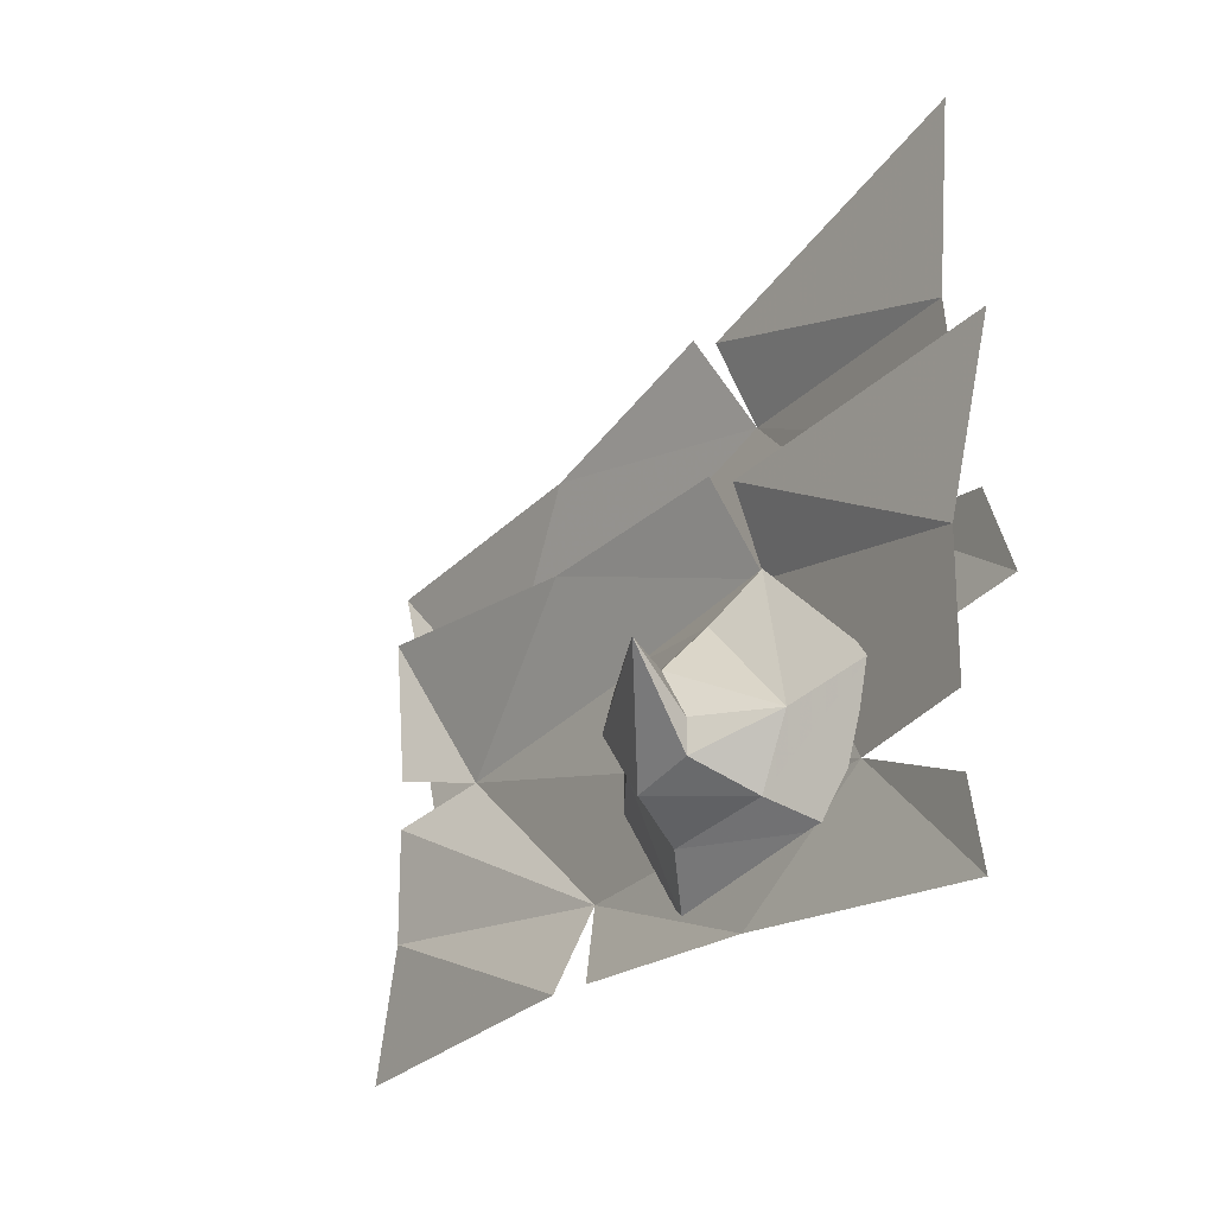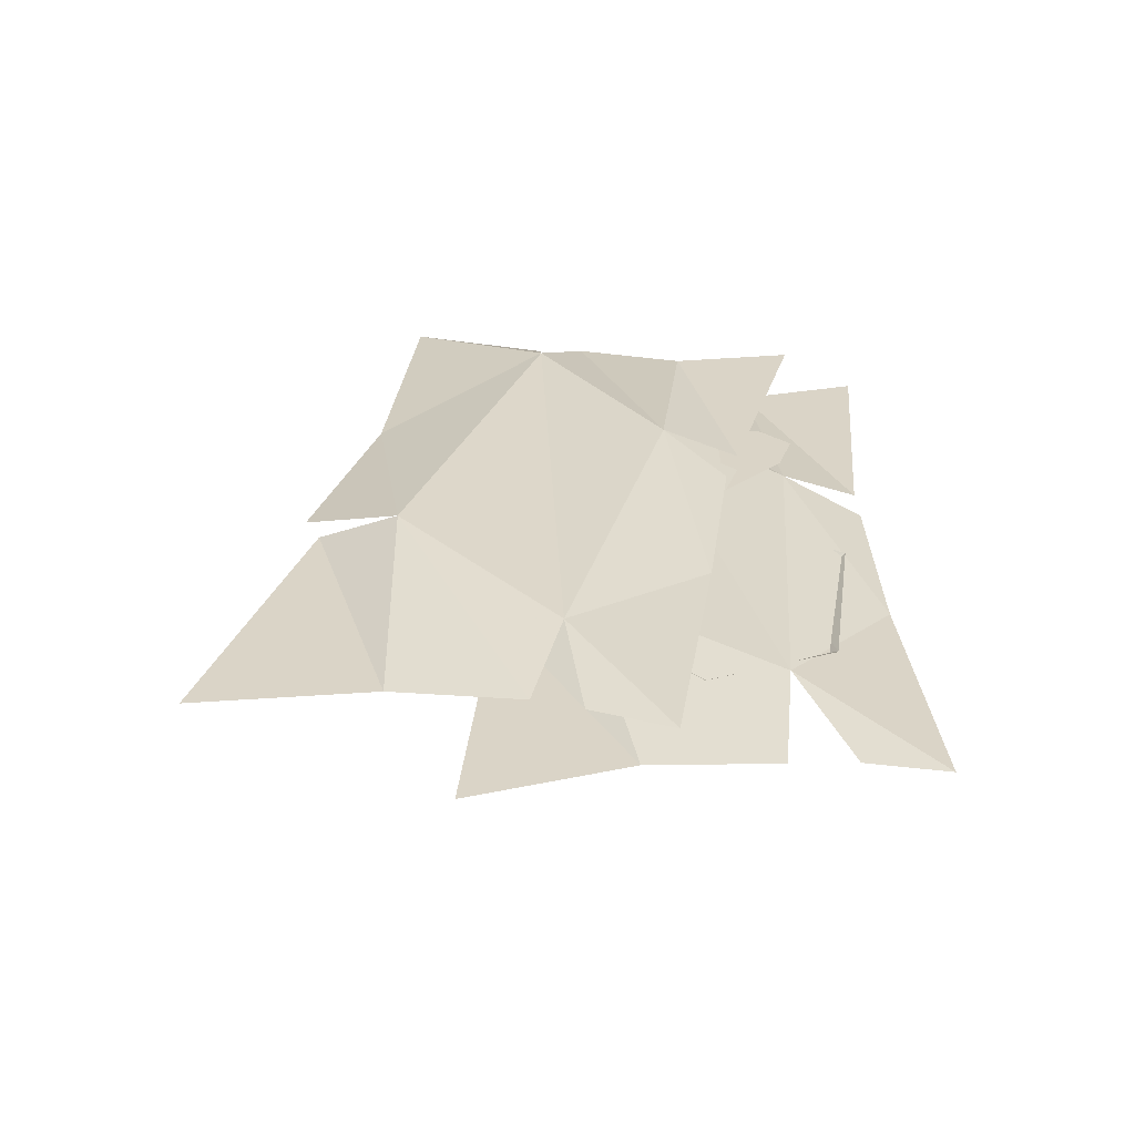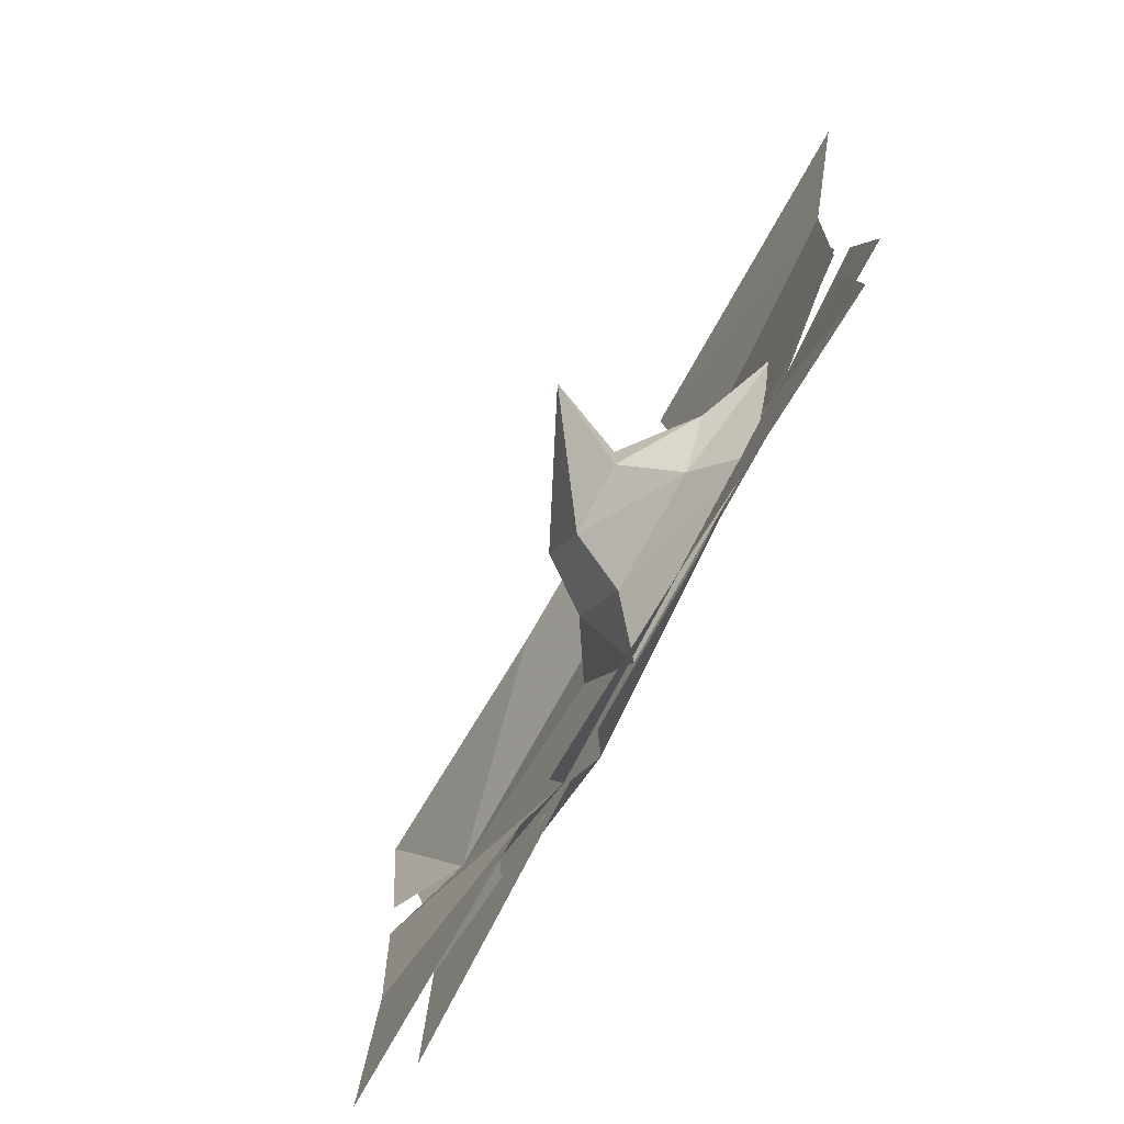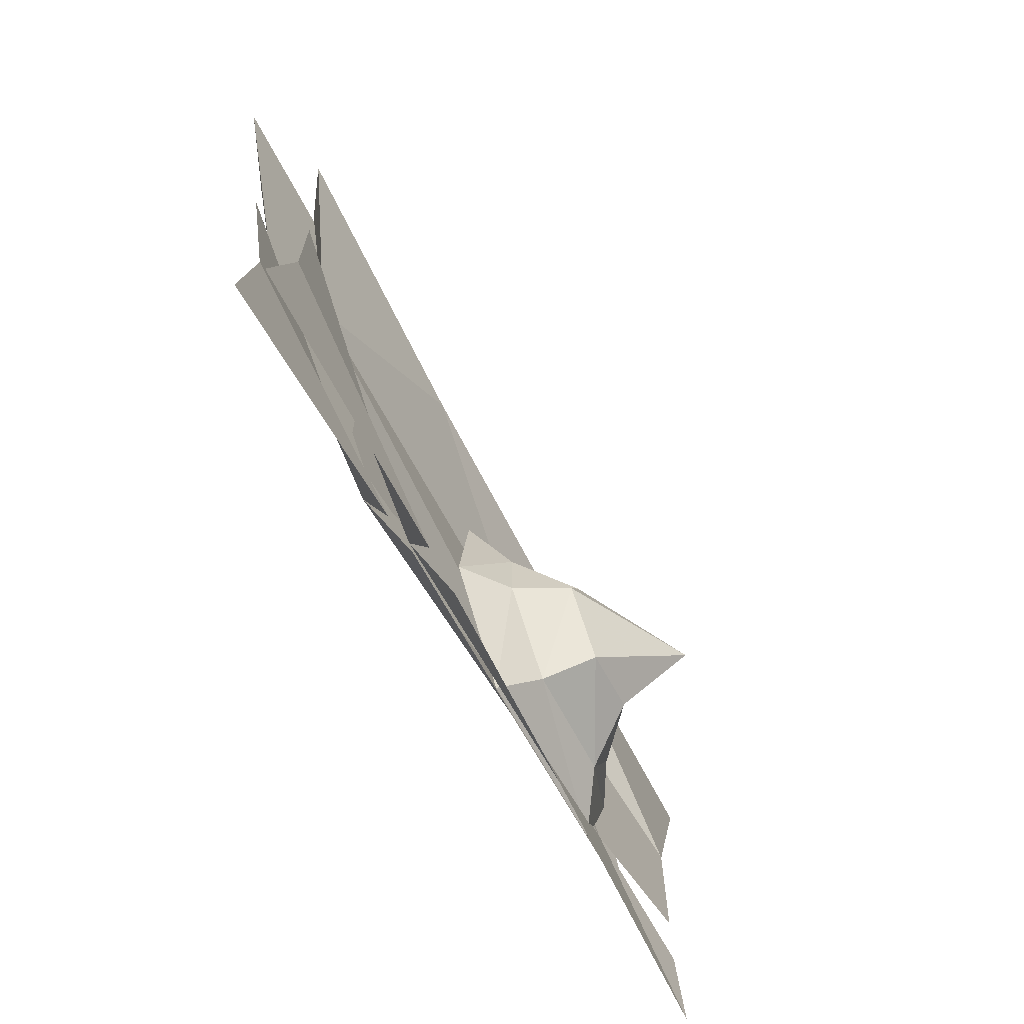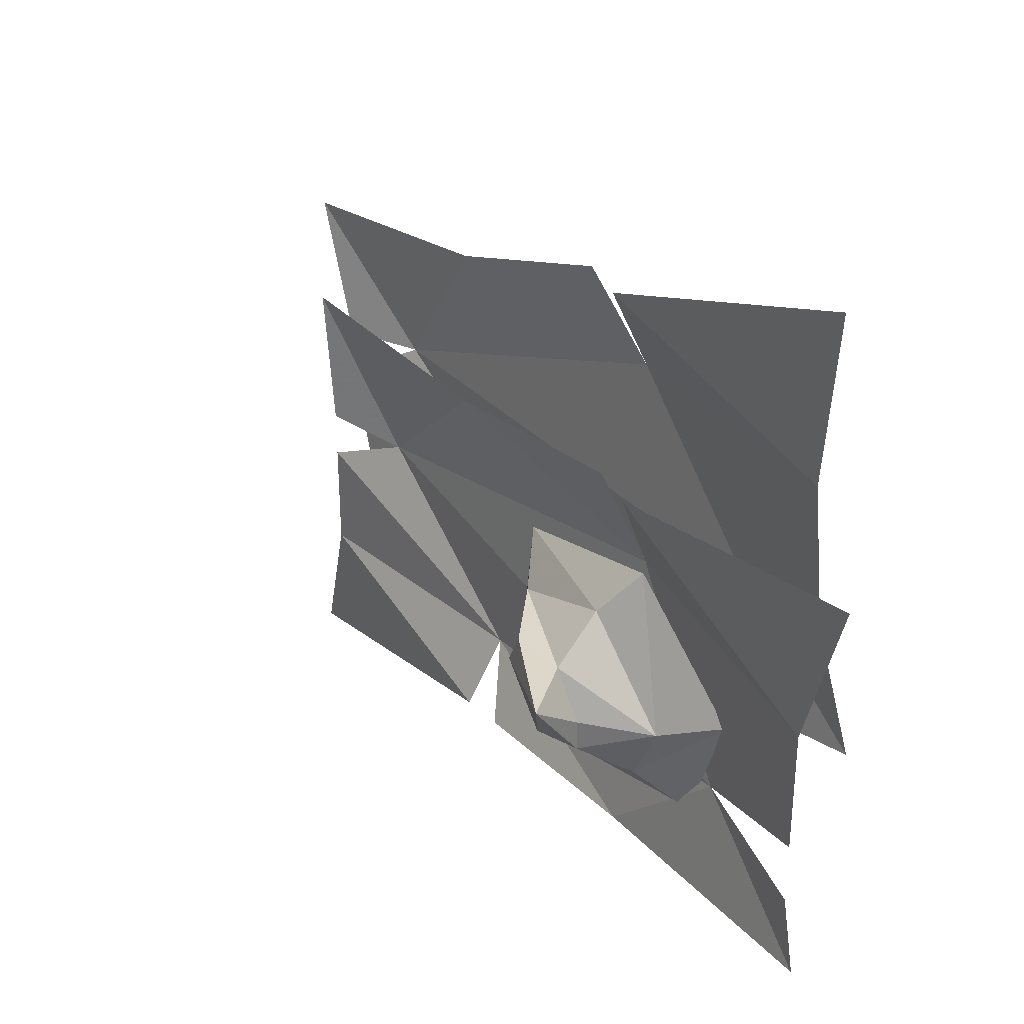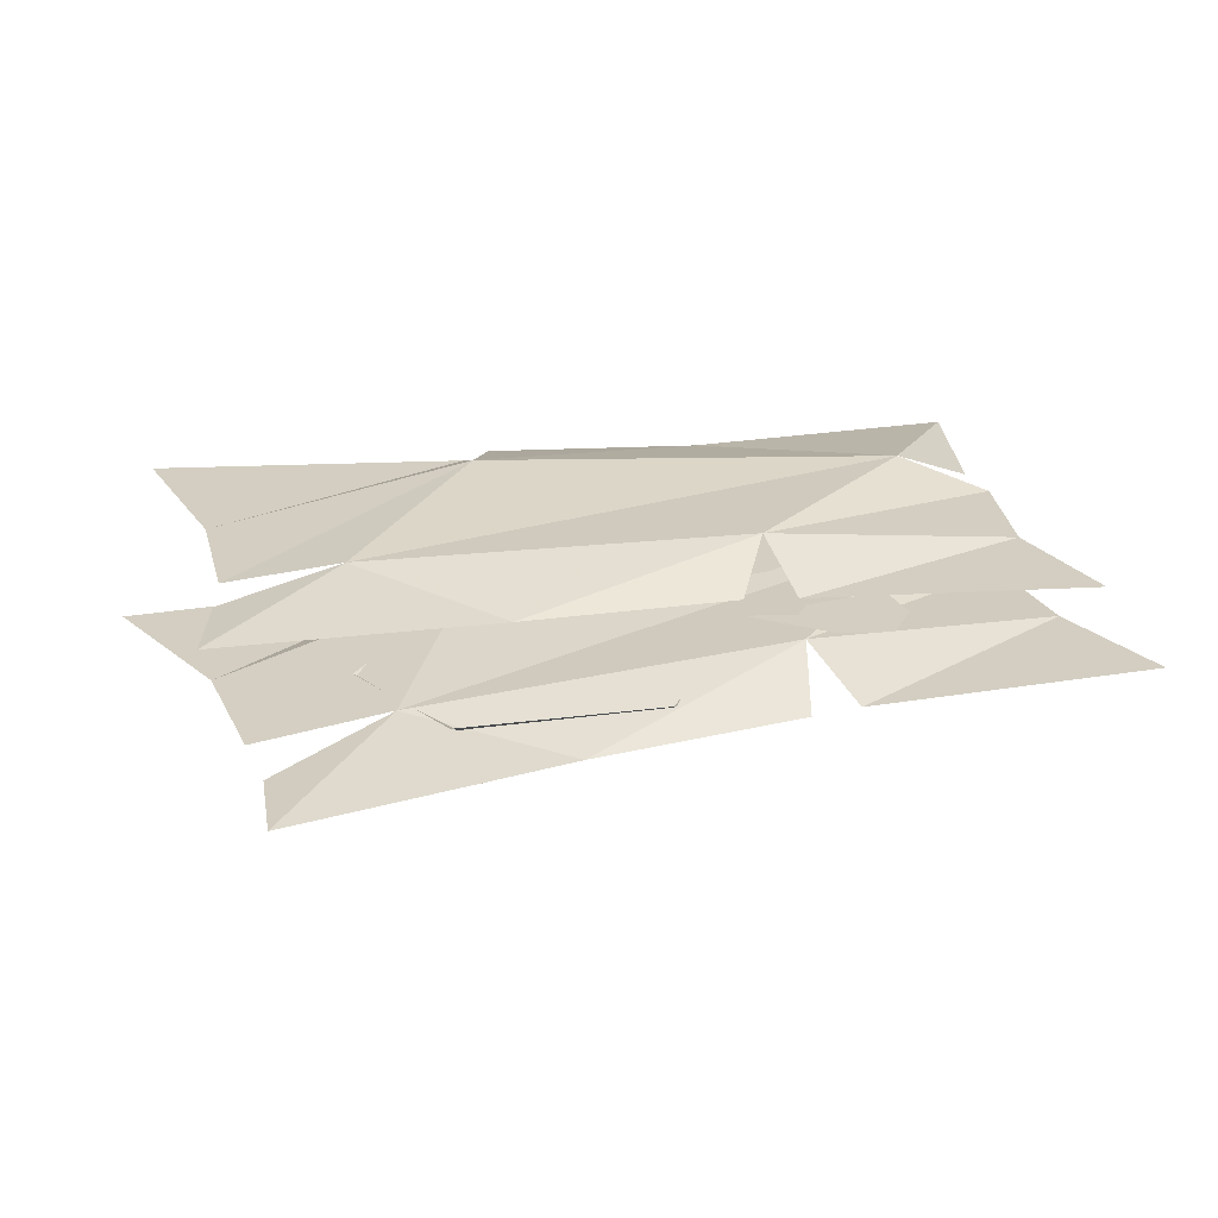
<metadata>
{"format":"obj","ext":"obj","renderer":"f3d","projection":"perspective","resolution":1024,"background":"white","views":[{"elev":-21.6,"azim":54.1,"up":"+Z"},{"elev":28.9,"azim":88.9,"up":"+Y"},{"elev":-68.6,"azim":60.5,"up":"+Z"},{"elev":-68.5,"azim":-63.5,"up":"+Z"},{"elev":30.9,"azim":53.0,"up":"+Z"},{"elev":25.3,"azim":158.5,"up":"+Y"}]}
</metadata>
<code>
v 0.1953 -0.01562 -0.08594
v 0.1953 -0.01562 -0.02344
v 0.07031 0 0
v 0.1328 -0.007812 -0.09375
v -0.1406 0 -0.03125
v -0.04688 0 -0.1094
v 0.07031 -0.01562 -0.1484
v 0.2031 -0.01562 -0.1562
v 0.1953 -0.01562 -0.1172
v -0.03125 -0.01562 -0.1484
v 0.2188 -0.01562 0.05469
v 0.07031 -0.01562 0.03906
v 0.05469 -0.01562 0.04688
v -0.05469 -0.01562 0.03906
v -0.1875 -0.01562 0.04688
v -0.1797 -0.01562 -0.02344
v -0.05469 -0.01562 -0.1484
v -0.1797 -0.01562 -0.1016
v -0.1953 -0.01562 -0.1641
v -0.1797 -0.01562 -0.04688
v 0.1797 0.007812 0.02344
v 0.1719 0.007812 0.08594
v 0.03906 0.02344 0.08594
v 0.125 0.01562 0.007812
v -0.1562 0.02344 0.01562
v -0.05469 0.02344 -0.04688
v 0.07031 0.007812 -0.0625
v 0.2031 0.007812 -0.03906
v 0.1875 0.007812 0
v -0.03125 0.007812 -0.07812
v 0.1797 0.007812 0.1719
v 0.03125 0.007812 0.125
v 0.01562 0.007812 0.1328
v -0.08594 0.007812 0.1016
v -0.2188 0.007812 0.08594
v -0.1953 0.007812 0.01562
v -0.05469 0.007812 -0.08594
v -0.1797 0.007812 -0.0625
v -0.1875 0.007812 -0.125
v -0.1953 0.007812 -0.007812
v -0.08594 0 -0.07812
v -0.1016 0 -0.07812
v -0.1016 0 -0.1016
v -0.08594 0 -0.1172
v -0.0625 0 -0.07812
v -0.0625 0 -0.1094
v -0.05469 0 -0.08594
v -0.05469 0 -0.1016
v -0.03125 0 -0.07812
v -0.03906 0 -0.03906
v -0.0625 0 -0.02344
v -0.0625 0 -0.03906
v -0.0625 0 0
v -0.08594 0 -0.03125
v -0.08594 0 0
v -0.09375 0 -0.01562
v 0.1094 -0.02344 -0.07031
v 0.0625 -0.02344 -0.02344
v 0.0625 -0.04688 -0.04688
v 0.07812 -0.04688 -0.07031
v 0.07812 -0.04688 -0.08594
v 0.09375 -0.02344 -0.1016
v 0.1406 -0.007812 -0.05469
v 0.07812 -0.007812 0
v -0.007812 -0.007812 -0.01562
v 0.007812 -0.02344 -0.03906
v 0.03125 -0.04688 -0.04688
v 0.08594 -0.07812 -0.04688
v 0.04688 -0.04688 -0.09375
v 0.03906 -0.02344 -0.1094
v 0.1172 -0.007812 -0.1172
v 0.007812 -0.02344 -0.07031
v 0.02344 -0.04688 -0.0625
v 0.02344 -0.007812 -0.1328
v -0.01562 -0.007812 -0.07812
f 1 2 3
f 1 3 4
f 4 3 5
f 4 5 6
f 4 6 7
f 4 7 8
f 4 8 9
f 7 6 10
f 2 11 12
f 2 12 3
f 3 13 14
f 3 14 5
f 5 14 15
f 5 15 16
f 17 6 18
f 17 18 19
f 6 5 20
f 6 20 18
f 21 22 23
f 21 23 24
f 24 23 25
f 24 25 26
f 24 26 27
f 24 27 28
f 24 28 29
f 27 26 30
f 22 31 32
f 22 32 23
f 23 33 34
f 23 34 25
f 25 34 35
f 25 35 36
f 37 26 38
f 37 38 39
f 26 25 40
f 26 40 38
f 41 42 43
f 41 43 44
f 41 44 45
f 45 44 46
f 45 46 47
f 47 46 48
f 47 48 49
f 50 51 52
f 52 51 53
f 52 53 54
f 54 53 55
f 54 55 56
f 57 58 59
f 57 59 60
f 57 60 61
f 57 61 62
f 57 62 63
f 57 63 64
f 57 64 58
f 58 64 65
f 58 65 66
f 58 66 59
f 59 66 67
f 59 67 68
f 59 68 60
f 60 68 61
f 61 68 69
f 61 69 62
f 62 69 70
f 62 70 71
f 62 71 63
f 67 66 72
f 67 72 73
f 67 73 68
f 68 73 69
f 69 73 70
f 70 73 72
f 70 72 74
f 70 74 71
f 66 65 75
f 66 75 72
f 72 75 74

</code>
